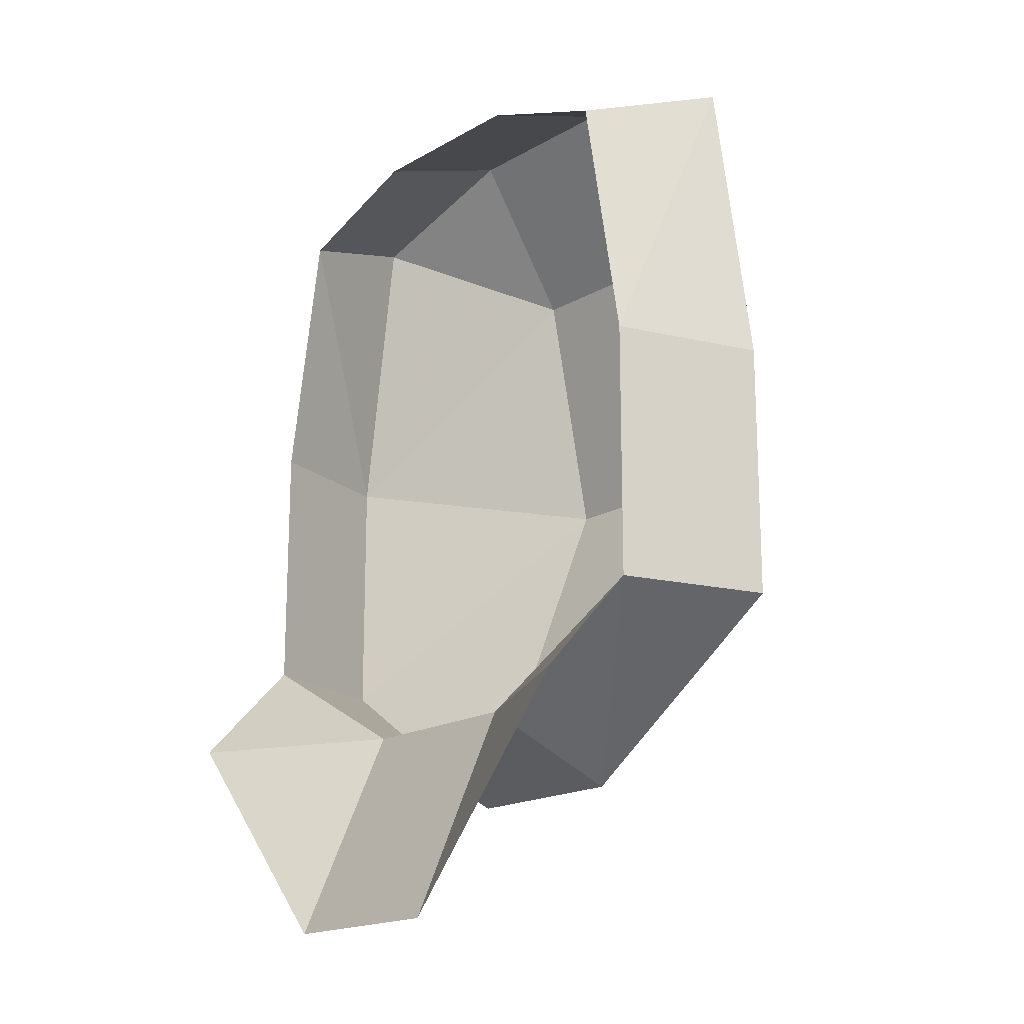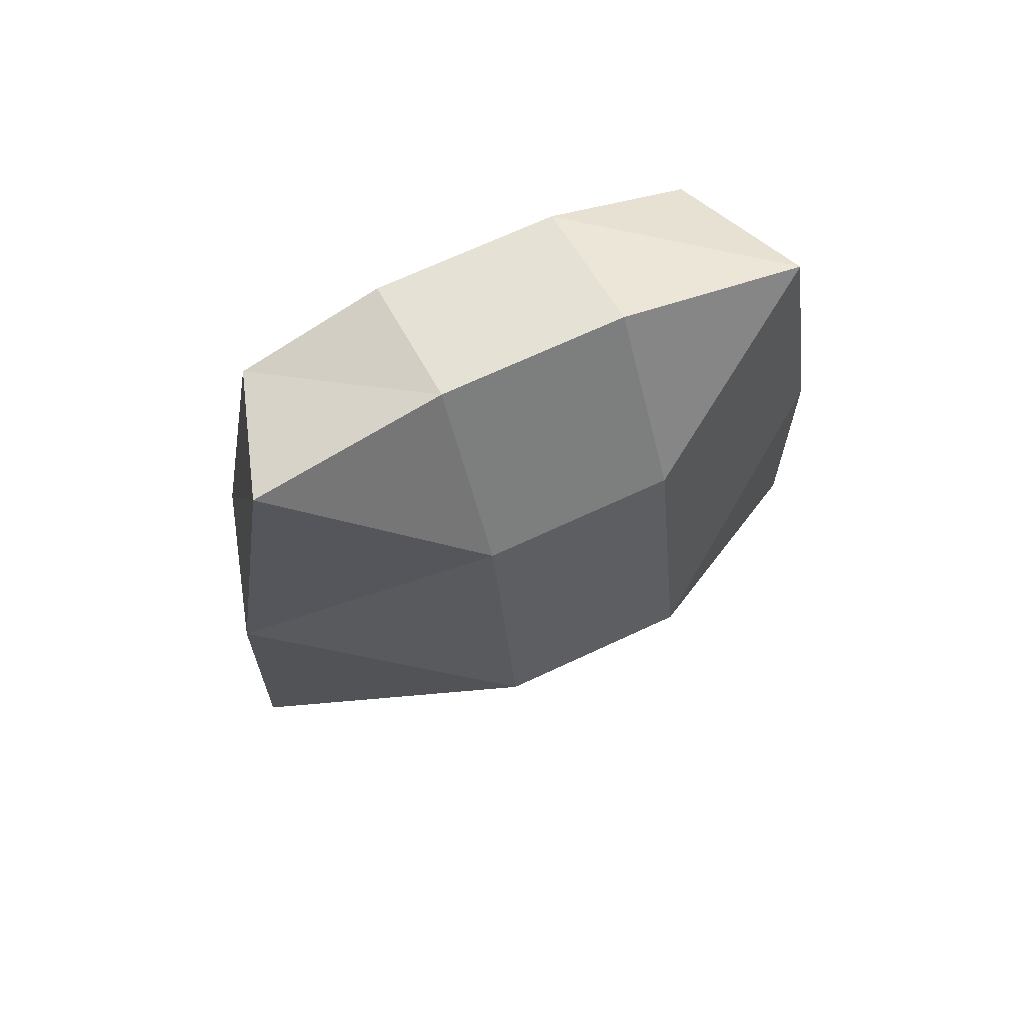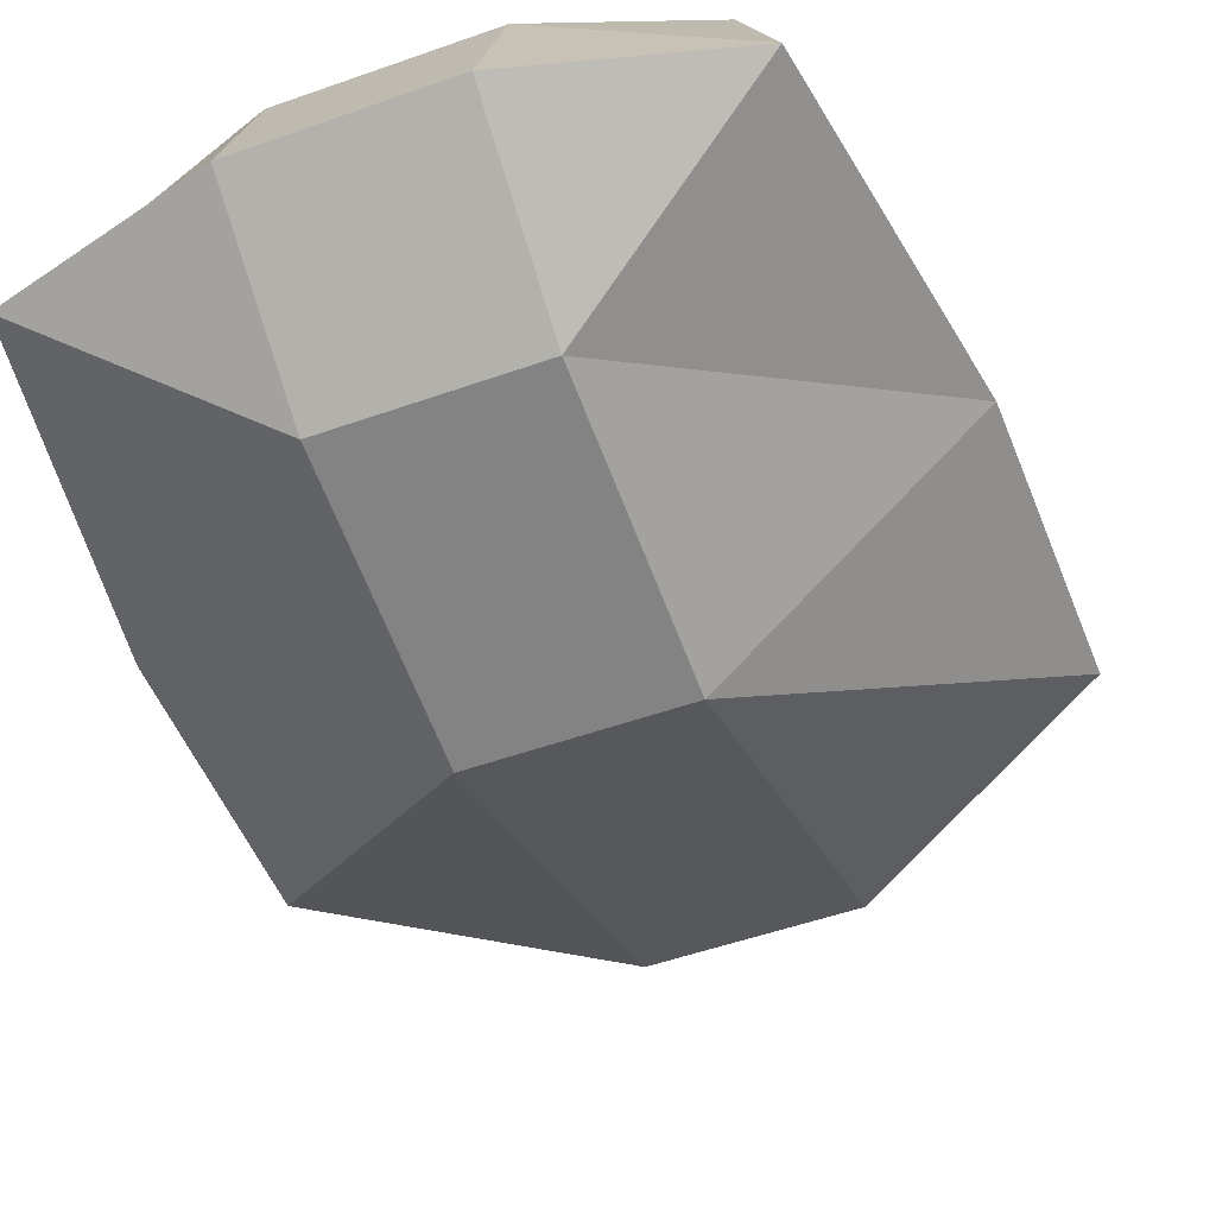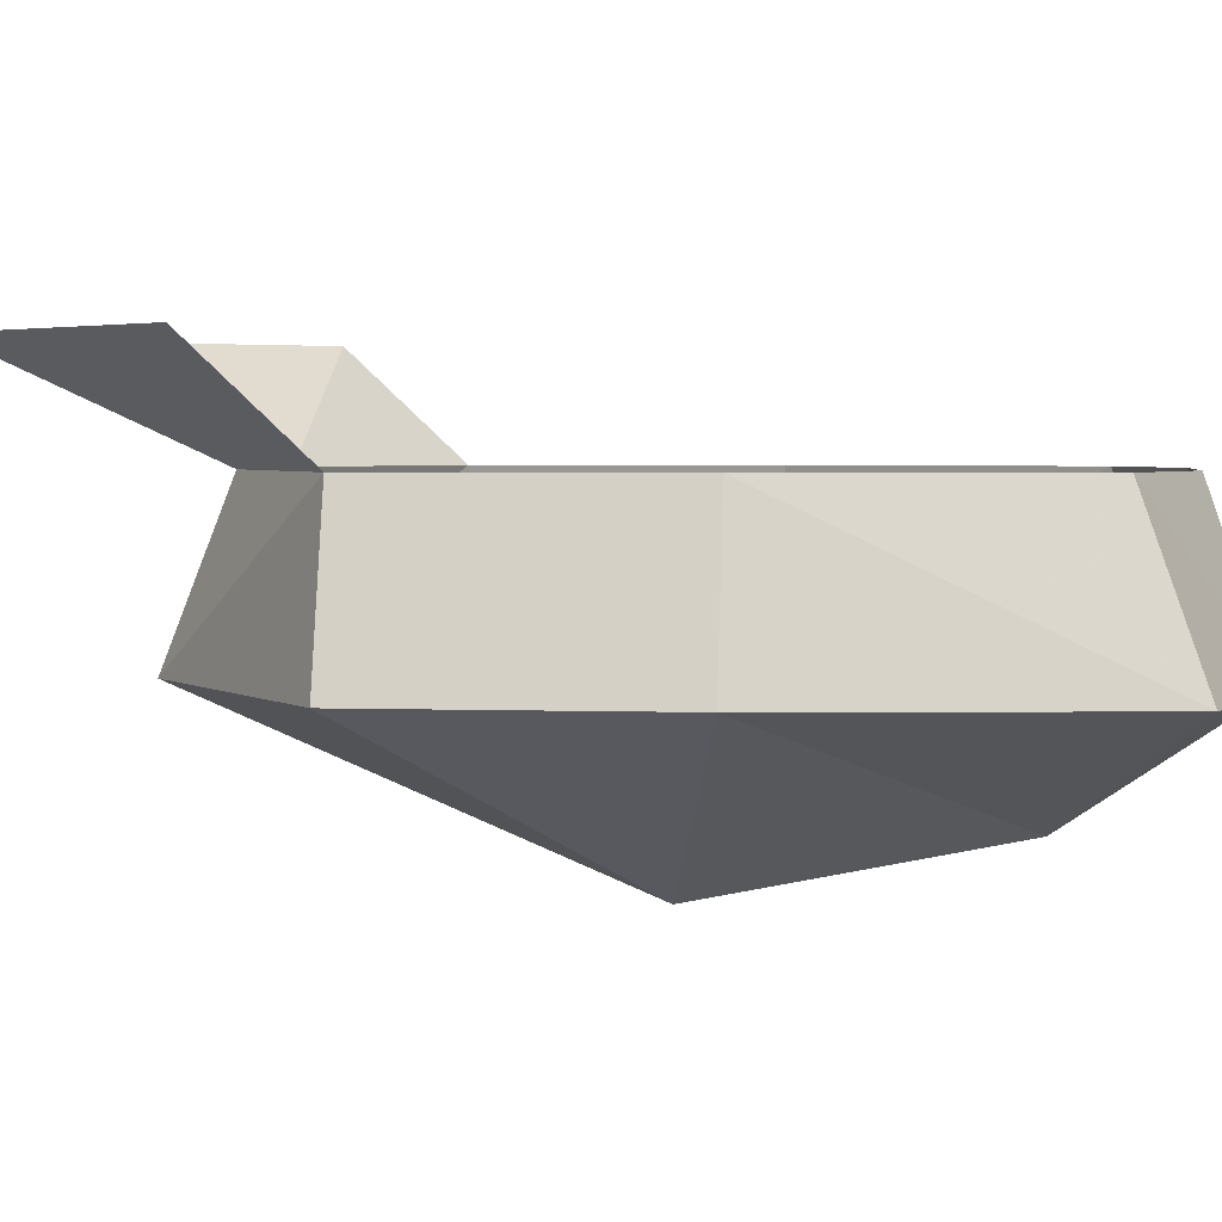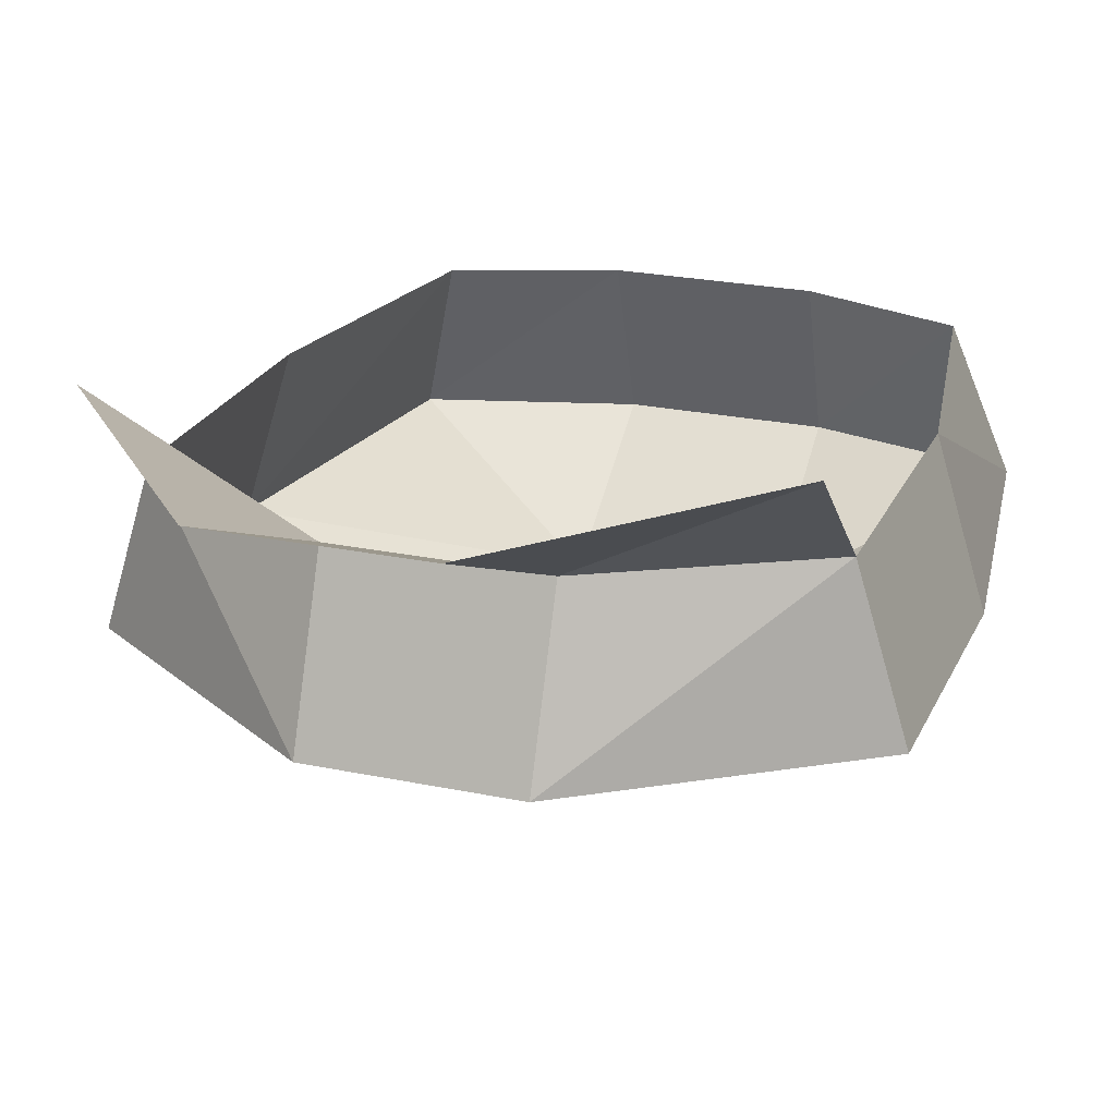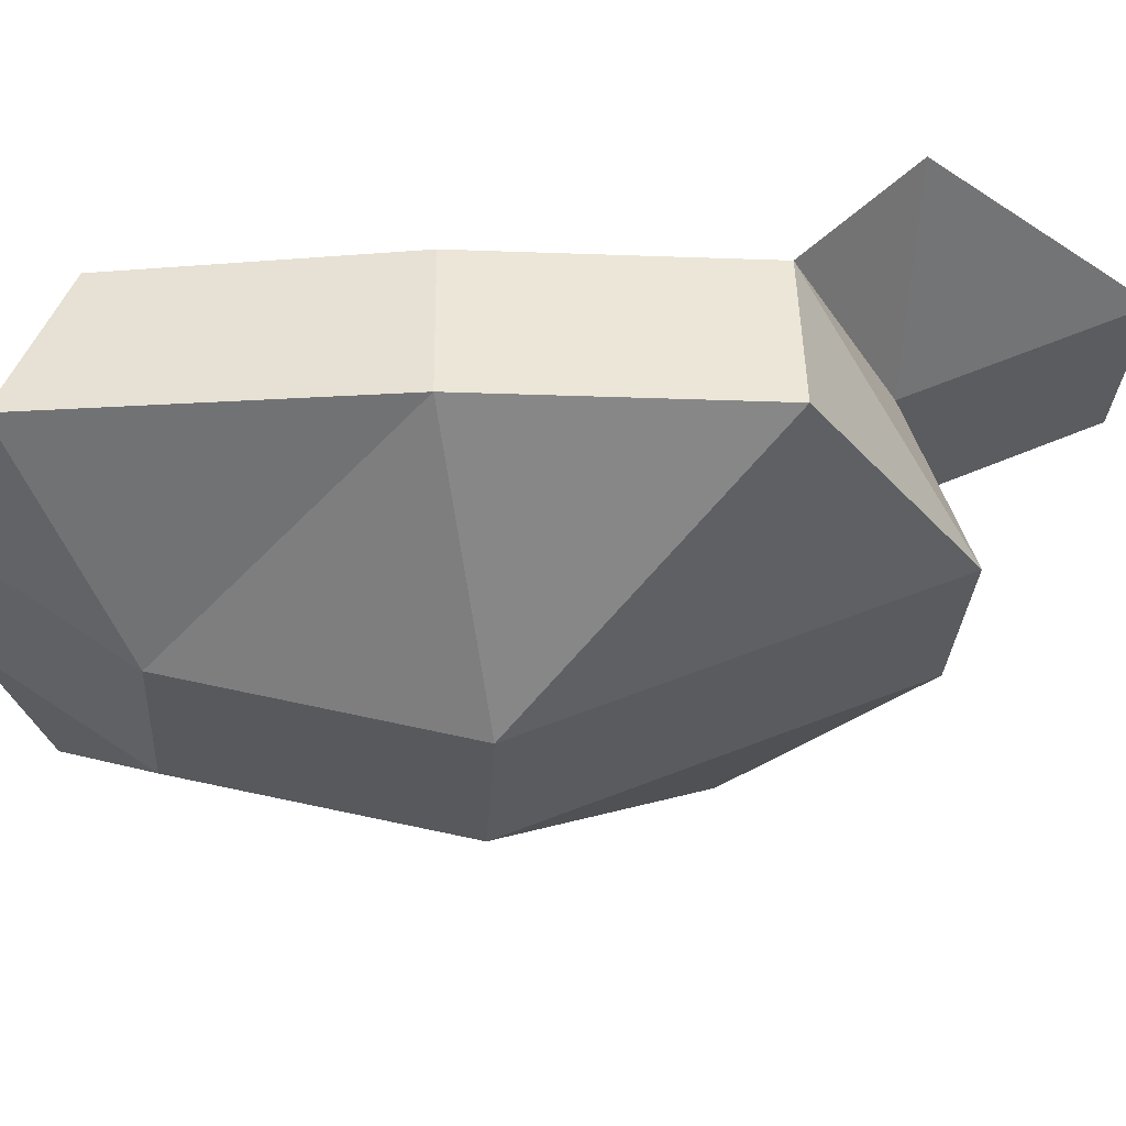
<metadata>
{"format":"obj","ext":"obj","renderer":"f3d","projection":"perspective","resolution":1024,"background":"white","views":[{"elev":-17.7,"azim":-131.6,"up":"+Z"},{"elev":67.7,"azim":-25.3,"up":"+Z"},{"elev":-51.0,"azim":21.2,"up":"+Y"},{"elev":3.1,"azim":-82.9,"up":"+Y"},{"elev":23.4,"azim":-160.4,"up":"+Y"},{"elev":-28.5,"azim":86.8,"up":"+Y"}]}
</metadata>
<code>
v 0.1172 -0.3281 -0.4609
v 0.1172 -0.2109 -0.7188
v 0.3438 -0.2109 -0.4609
v 0.3438 -0.3281 -0.3359
v 0.1172 -0.5078 -0.5312
v -0.1016 -0.5078 -0.5312
v -0.1016 -0.3281 -0.4609
v -0.1016 -0.2109 -0.7188
v -0.3281 -0.2109 -0.4609
v -0.3281 -0.3281 -0.3359
v -0.3828 -0.5078 -0.3359
v -0.3828 -0.5078 -0.02344
v -0.3281 -0.3281 -0.02344
v -0.3281 -0.5078 0.3516
v -0.2734 -0.3281 0.2891
v -0.1016 -0.5078 0.4141
v -0.1016 -0.3281 0.3516
v 0.1172 -0.3281 0.3516
v 0.1172 -0.5078 0.4141
v 0.3438 -0.5078 0.3516
v 0.2891 -0.3281 0.2891
v 0.3984 -0.5078 -0.02344
v 0.3438 -0.3281 -0.02344
v 0.3984 -0.5078 -0.3359
v 0.1172 -0.6953 -0.08594
v -0.1016 -0.6953 -0.08594
v -0.1016 -0.6328 0.2266
v 0.1172 -0.6328 0.2266
f 1 2 3
f 1 3 4
f 1 7 8
f 1 8 2
f 9 8 7
f 9 7 10
f 1 4 5
f 1 5 6
f 1 6 7
f 10 7 6
f 10 6 11
f 10 11 12
f 10 12 13
f 13 12 14
f 13 14 15
f 15 14 16
f 15 16 17
f 17 16 18
f 18 16 19
f 18 19 20
f 18 20 21
f 21 20 22
f 21 22 23
f 23 22 24
f 23 24 4
f 4 24 5
f 5 24 25
f 5 25 6
f 6 25 26
f 6 26 11
f 11 26 12
f 12 26 27
f 12 27 14
f 14 27 16
f 16 27 19
f 19 27 28
f 19 28 20
f 20 28 22
f 22 28 25
f 22 25 24
f 28 27 26
f 28 26 25

</code>
